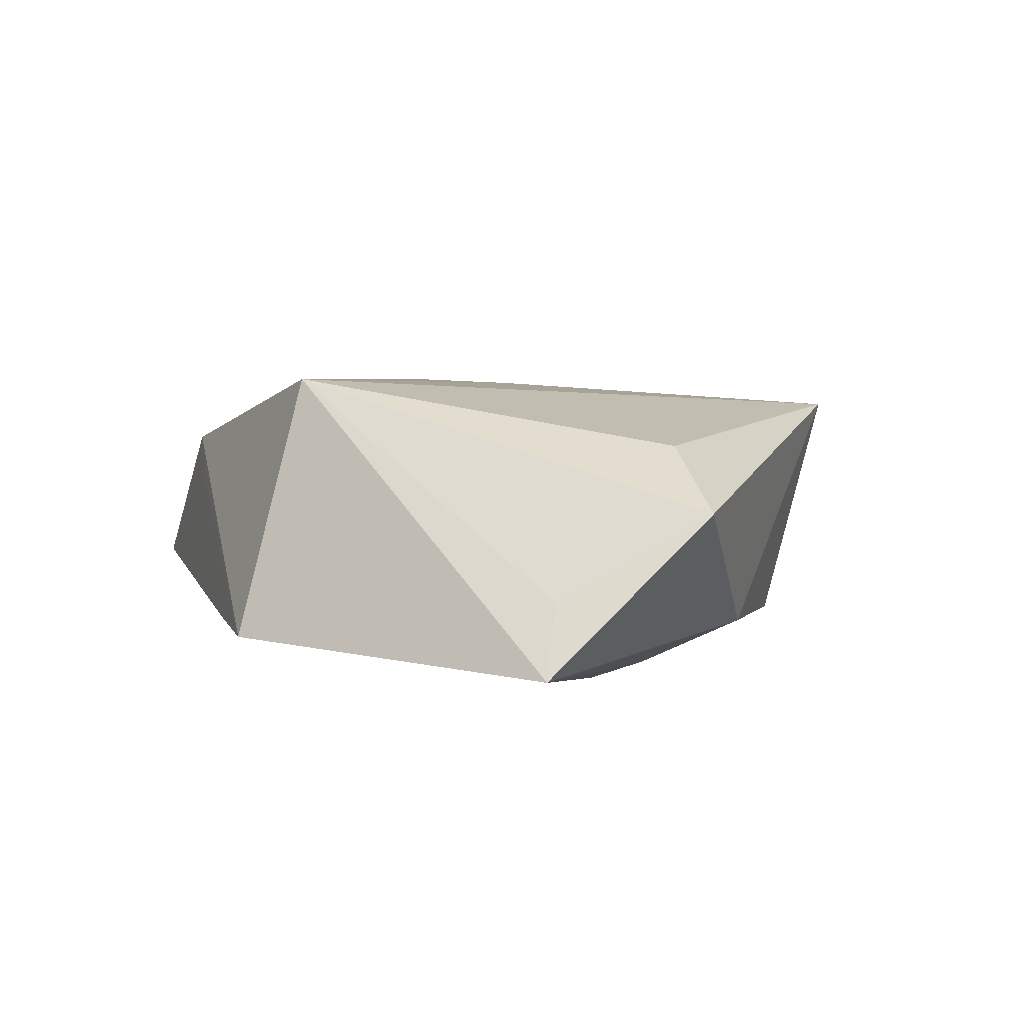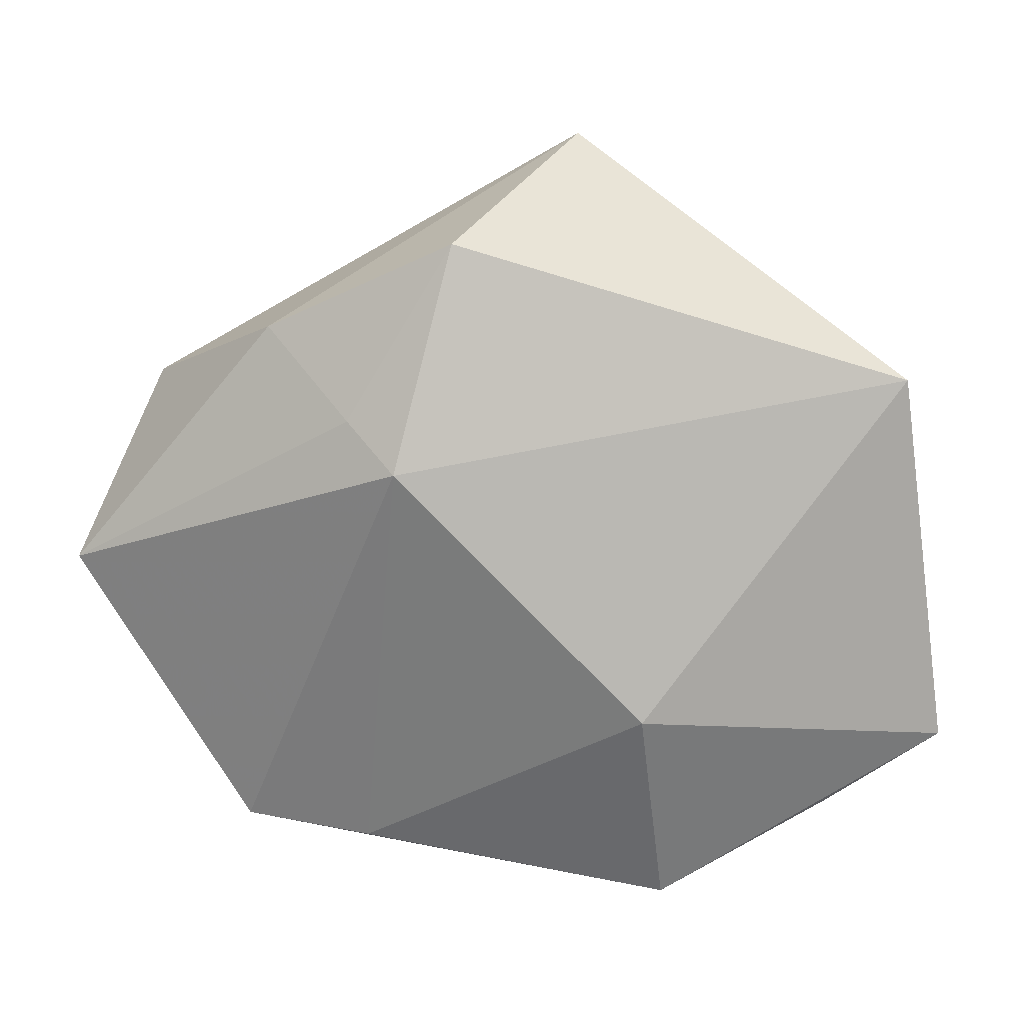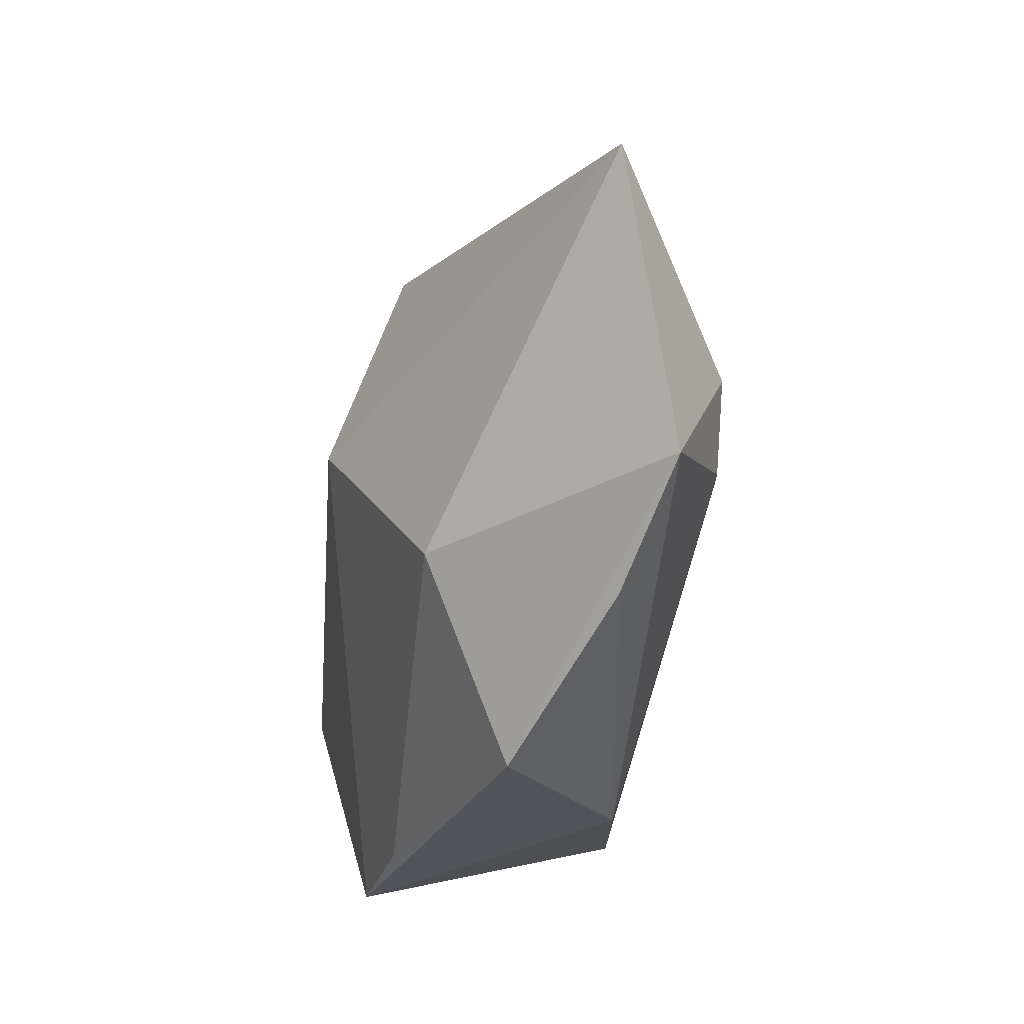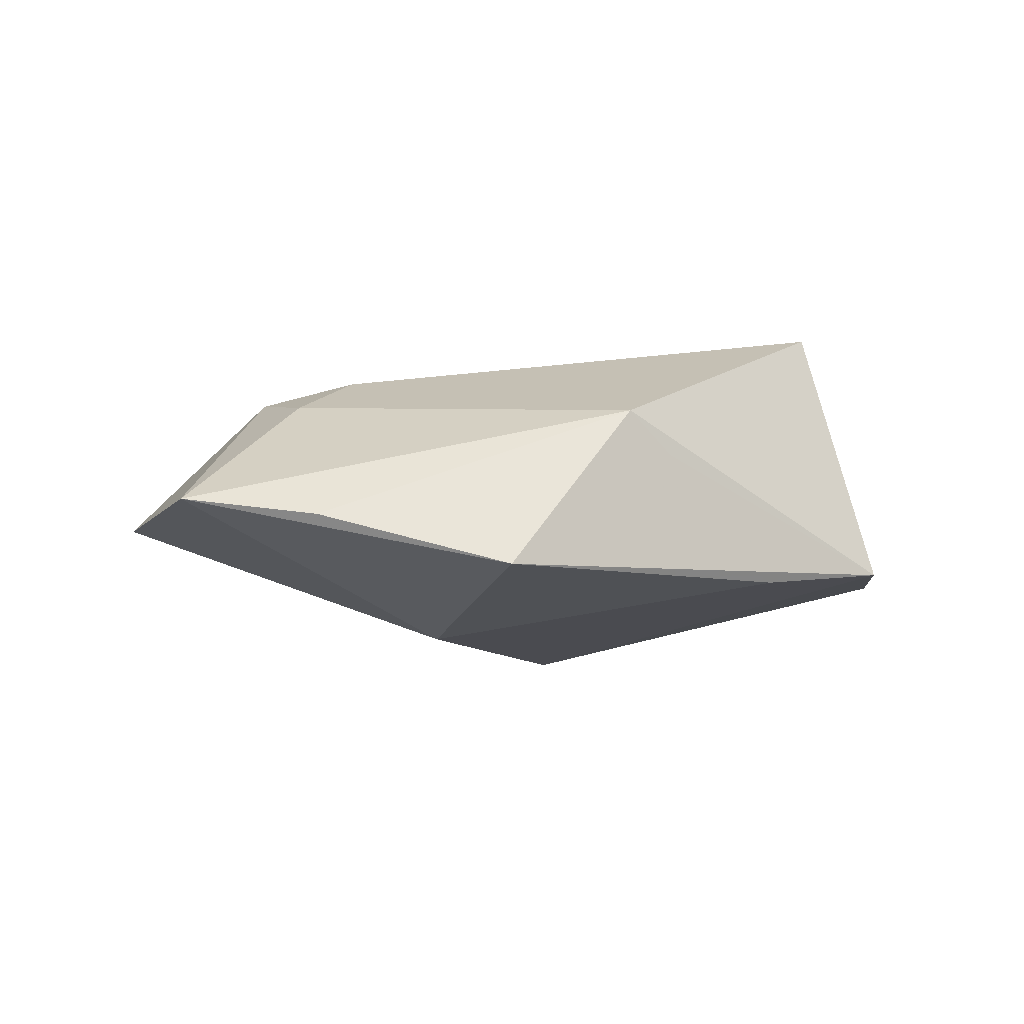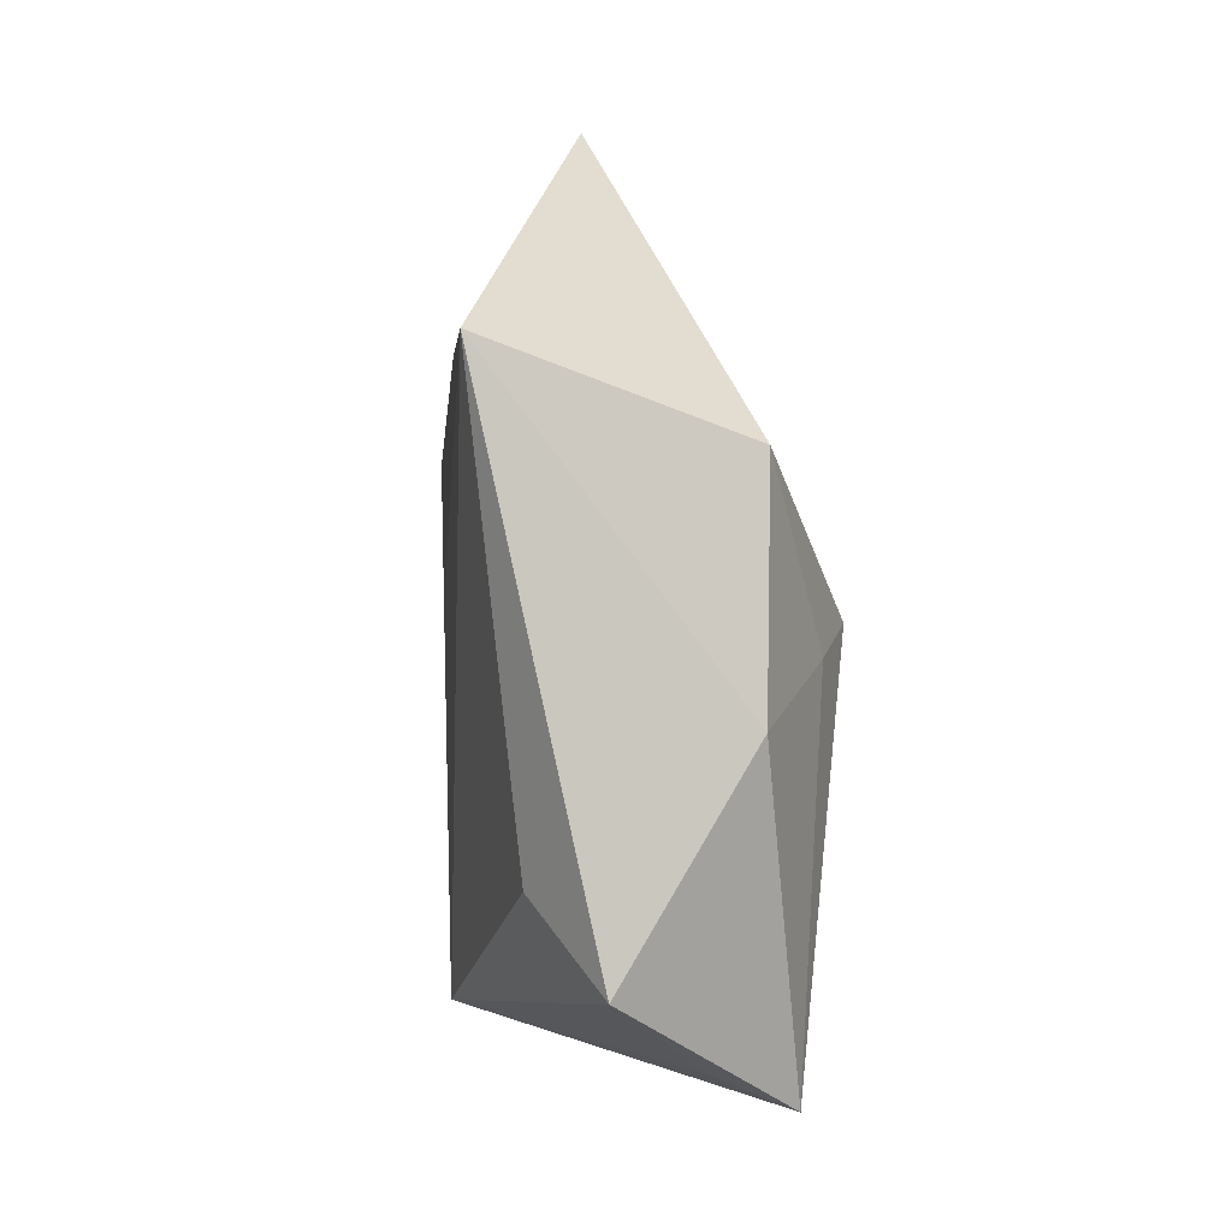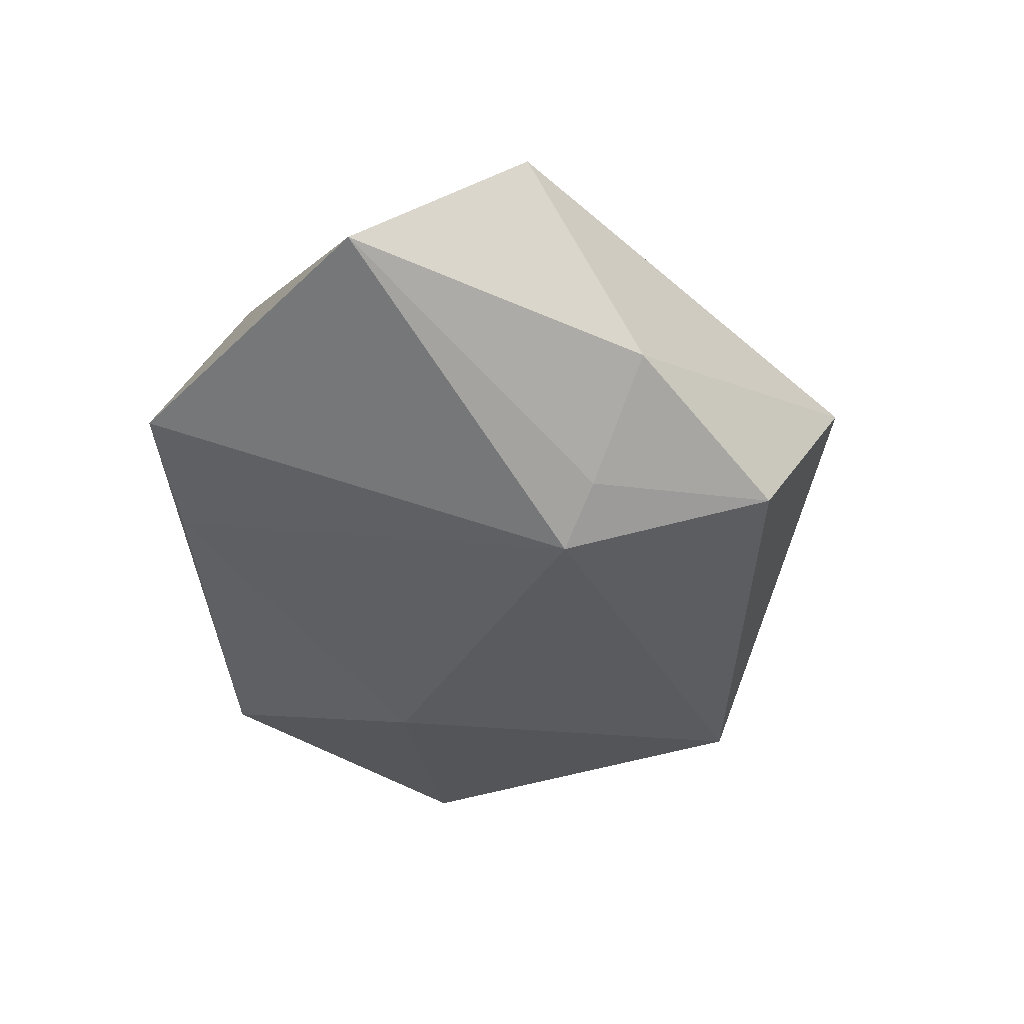
<metadata>
{"format":"obj","ext":"obj","renderer":"f3d","projection":"perspective","resolution":1024,"background":"white","views":[{"elev":9.4,"azim":79.3,"up":"+Z"},{"elev":14.7,"azim":-167.2,"up":"+Y"},{"elev":-32.3,"azim":-108.1,"up":"+Y"},{"elev":-1.6,"azim":-24.3,"up":"+Z"},{"elev":60.1,"azim":82.3,"up":"+Y"},{"elev":-51.5,"azim":104.7,"up":"+Z"}]}
</metadata>
<code>
v -0.02716 -0.005072 0.01476
v 0.007196 0.01234 -0.02133
v -0.04006 -0.02956 -0.002023
v 0.04981 -0.002439 -0.01081
v -0.03627 0.001823 0.01218
v 0.0003134 -0.03674 0.005032
v -0.005736 0.003378 0.01619
v 0.01428 -0.03572 -0.009716
v 0.02464 -0.02633 0.02025
v -0.03566 -0.01006 0.01122
v 0.01351 0.01749 -0.01791
v -0.05302 -0.02061 -0.0002606
v 0.002249 0.03729 -0.01381
v -0.006782 0.04734 0.01233
v 0.03267 0.01618 0.01244
v -0.0478 0.02204 -0.003202
v 0.02509 0.02656 -0.01034
v -0.02147 -0.04056 -0.007528
v 0.04482 0.0175 0.00634
v -0.02039 -0.01632 -0.01651
v 0.02963 -0.03459 -0.008853
v 0.04576 -0.0006777 -0.002904
v -0.004933 -0.03684 0.01002
f 2 8 20
f 20 16 2
f 12 16 20
f 12 20 18
f 18 20 8
f 2 16 13
f 13 16 14
f 15 14 9
f 9 19 15
f 15 19 14
f 9 14 7
f 7 1 9
f 14 1 7
f 9 1 10
f 14 16 5
f 5 1 14
f 5 10 1
f 5 16 12
f 12 10 5
f 12 18 3
f 23 3 18
f 12 3 23
f 9 10 23
f 23 10 12
f 21 8 2
f 2 4 21
f 21 4 9
f 9 23 21
f 21 18 8
f 19 4 17
f 14 19 17
f 17 13 14
f 22 19 9
f 9 4 22
f 22 4 19
f 6 23 18
f 18 21 6
f 6 21 23
f 11 4 2
f 11 17 4
f 2 13 11
f 13 17 11

</code>
